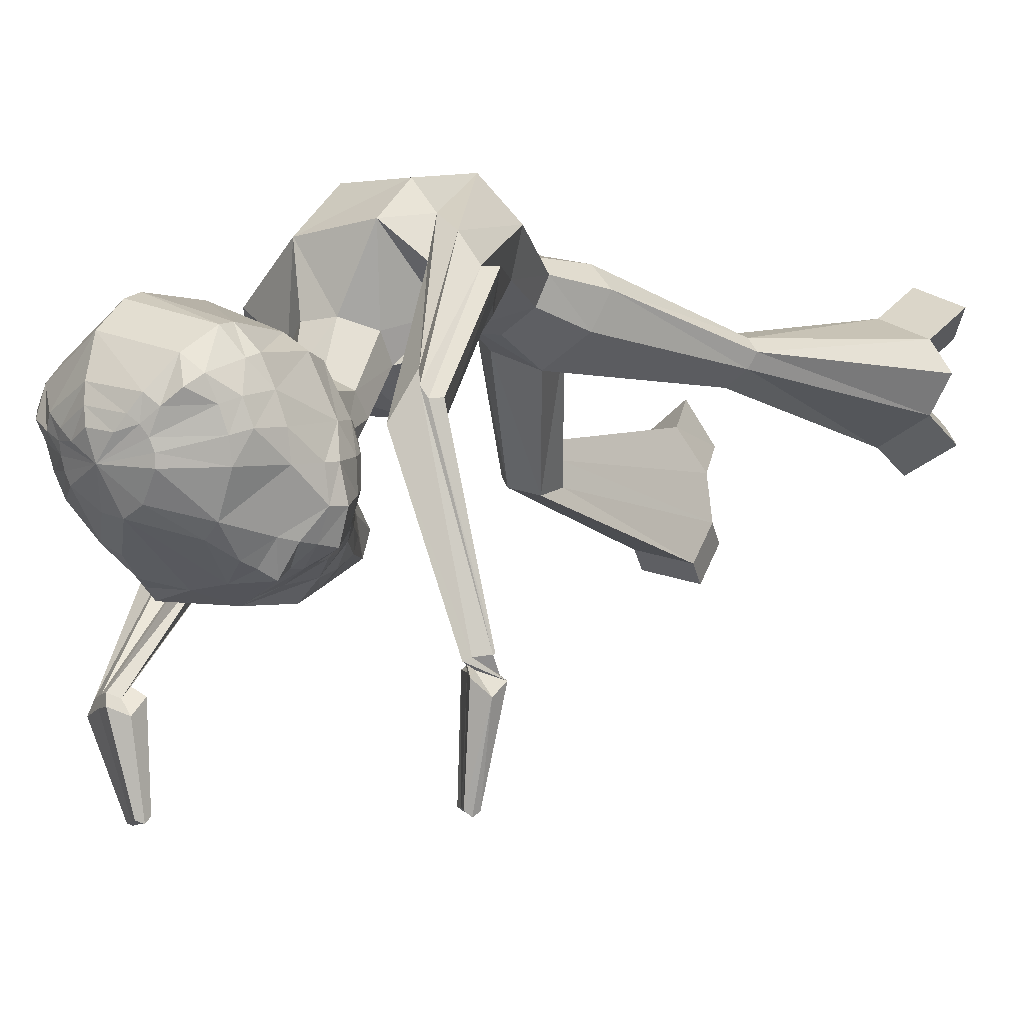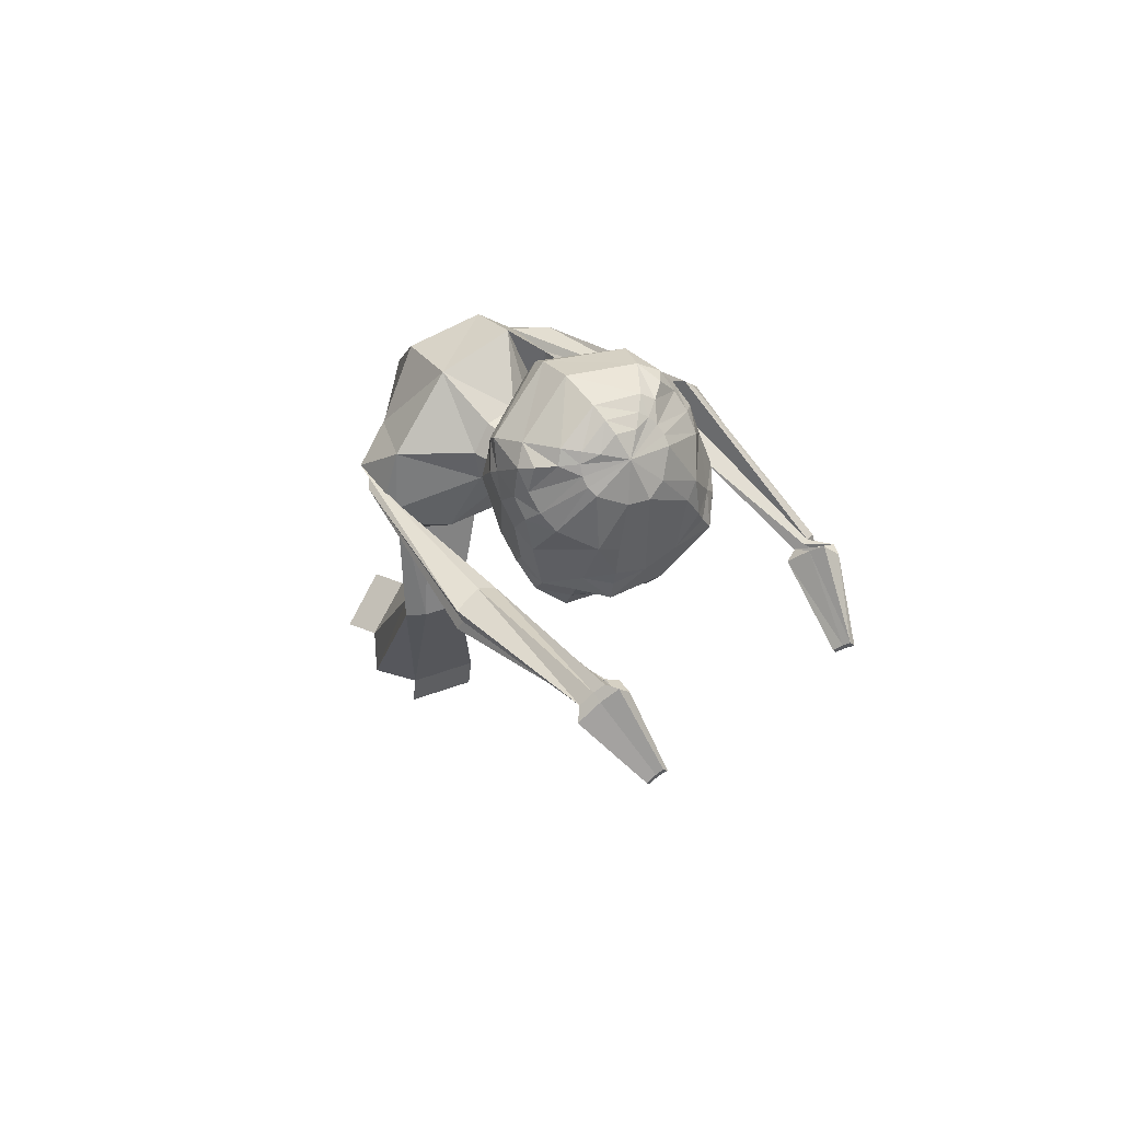
<metadata>
{"format":"obj","ext":"obj","renderer":"f3d","projection":"perspective","resolution":1024,"background":"white","views":[{"elev":-18.3,"azim":-140.8,"up":"+Z"},{"elev":71.7,"azim":139.7,"up":"+Y"}]}
</metadata>
<code>
o Cube
v -0.5644 9.59 -2.778
v -0.9735 9.276 -2.653
v -1.08 9.133 -2.584
v -1.124 8.842 -2.5
v -1.1 8.291 -2.293
v -0.9991 8.036 -2.192
v -0.6518 7.643 -2.008
v -0.5335 9.548 -2.879
v -0.9186 9.172 -2.848
v -1.08 8.744 -2.75
v -1.132 8.454 -2.667
v -1.147 8.31 -2.622
v -1.066 8.046 -2.496
v -1.004 7.931 -2.423
v -0.6426 7.569 -2.14
v -0.5509 7.507 -2.075
v -0.4313 7.468 -2.011
v -1.083 8.342 -2.957
v -1.118 8.176 -2.921
v -0.9788 7.927 -2.747
v -0.9137 7.82 -2.651
v -0.5189 7.442 -2.183
v -0.65 9.031 -3.167
v -0.8011 8.582 -3.198
v -0.8736 8.426 -3.209
v -0.8943 8.256 -3.191
v -0.9318 8.068 -3.178
v -0.8159 7.833 -2.962
v -0.7402 7.725 -2.847
v -0.4418 7.386 -2.281
v -0.3003 9.436 -3.067
v -0.4734 8.984 -3.255
v -0.5473 8.698 -3.356
v -0.578 8.549 -3.386
v -0.6285 8.387 -3.448
v -0.6014 8.231 -3.31
v -0.5896 8.074 -3.271
v -0.5886 7.932 -3.191
v -0.5658 7.789 -3.12
v -0.5309 7.64 -3.028
v -0.4974 7.503 -2.903
v -0.4681 7.408 -2.76
v -0.442 7.367 -2.622
v -0.397 7.356 -2.486
v -0.3291 7.336 -2.346
v -0.2698 7.324 -2.204
v -0.2159 8.484 -3.415
v -0.1309 8.102 -3.409
v -0.2758 7.962 -3.314
v -0.2798 7.579 -3.164
v -0.2843 7.386 -3.05
v -0.3041 7.228 -2.897
v -0.2693 7.14 -2.713
v -0.2287 7.124 -2.531
v -0.09362 9.423 -3.127
v -0.01069 8.136 -3.465
v -0.002199 7.512 -3.302
v -0.008992 7.293 -3.139
v -0.01435 6.806 -2.773
v -0.02132 6.731 -2.516
v -0.1864 6.796 -2.033
v -0.06527 7.164 -2.179
v 0.1528 8.505 -3.398
v 0.1072 8.114 -3.397
v 0.2557 7.989 -3.288
v 0.2597 7.598 -3.143
v 0.2524 7.406 -3.028
v 0.2656 7.246 -2.878
v 0.2168 7.15 -2.697
v 0.1604 7.13 -2.52
v 0.1037 9.457 -3.046
v 0.3393 9.026 -3.215
v 0.4518 8.75 -3.307
v 0.5003 8.604 -3.332
v 0.5733 8.449 -3.389
v 0.549 8.291 -3.254
v 0.5504 8.132 -3.215
v 0.5583 7.988 -3.136
v 0.5327 7.837 -3.07
v 0.4886 7.679 -2.985
v 0.4447 7.535 -2.868
v 0.4041 7.435 -2.731
v 0.3664 7.391 -2.6
v 0.3064 7.374 -2.471
v 0.2226 7.342 -2.338
v 0.1458 7.324 -2.206
v -0.1263 9.74 -2.805
v 0.5002 9.091 -3.11
v 0.6988 8.659 -3.122
v 0.7884 8.512 -3.127
v 0.8246 8.345 -3.106
v 0.8801 8.161 -3.089
v 0.7619 7.905 -2.889
v 0.6743 7.783 -2.788
v 0.3373 7.404 -2.269
v 0.9791 8.449 -2.856
v 1.028 8.287 -2.815
v 0.8921 8.014 -2.662
v 0.8218 7.892 -2.58
v 0.4075 7.462 -2.169
v 0.3029 9.589 -2.836
v 0.7211 9.257 -2.767
v 0.9142 8.847 -2.651
v 0.9885 8.564 -2.563
v 1.014 8.423 -2.516
v 0.9421 8.139 -2.406
v 0.881 8.009 -2.348
v 0.5216 7.592 -2.119
v 0.425 7.521 -2.067
v 0.3049 7.469 -2.016
v 0.3203 9.636 -2.733
v 0.7453 9.366 -2.568
v 0.8601 9.234 -2.488
v 0.923 8.948 -2.399
v 0.937 8.394 -2.196
v 0.8461 8.112 -2.123
v 0.5189 7.668 -1.99
v 0.3009 9.694 -2.635
v 0.7211 9.482 -2.37
v 0.8174 9.348 -2.28
v 0.872 9.056 -2.146
v 0.2554 9.759 -2.55
v 0.4148 9.743 -2.432
v 0.5807 9.709 -2.296
v 0.6796 9.616 -2.174
v 0.7659 9.297 -1.974
v 0.7938 9.174 -1.897
v 0.7551 8.587 -1.704
v 0.6849 8.297 -1.7
v 0.3846 7.802 -1.775
v 0.06951 9.81 -2.61
v 0.1807 9.821 -2.485
v 0.306 9.82 -2.338
v 0.5016 9.704 -2.033
v 0.6105 9.441 -1.745
v 0.6052 9.284 -1.677
v 0.5501 8.649 -1.558
v 0.4874 8.351 -1.594
v 0.2824 7.85 -1.711
v -0.1458 9.875 -2.57
v -0.1555 9.905 -2.416
v -0.1647 9.915 -2.239
v -0.1815 9.855 -1.837
v -0.1852 9.599 -1.509
v -0.1804 9.43 -1.403
v -0.1515 8.749 -1.242
v -0.1271 8.457 -1.297
v -0.08194 7.922 -1.535
v -0.3458 9.787 -2.63
v -0.469 9.784 -2.517
v -0.6087 9.77 -2.384
v -0.8219 9.635 -2.099
v -0.9234 9.359 -1.824
v -0.9137 9.202 -1.753
v -0.8081 8.583 -1.612
v -0.7072 8.302 -1.629
v -0.4339 7.836 -1.699
v -0.5301 9.715 -2.589
v -0.6978 9.683 -2.488
v -0.8711 9.632 -2.369
v -0.9715 9.529 -2.257
v -1.045 9.203 -2.064
v -1.065 9.075 -1.989
v -0.9879 8.502 -1.782
v -0.8907 8.231 -1.752
v -0.5331 7.782 -1.779
v -0.5597 9.647 -2.678
v -0.981 9.393 -2.454
v -1.071 9.25 -2.374
v -1.106 8.953 -2.245
v -0.06612 6.699 -1.347
v -0.09965 7.017 -1.871
v 0.2645 6.777 -1.338
v 0.1671 7.07 -1.841
v 0.4465 7.027 -1.216
v 0.3135 7.268 -1.726
v 0.377 7.308 -1.059
v 0.2545 7.499 -1.588
v 0.09797 7.46 -0.9437
v 0.02045 7.621 -1.497
v -0.2281 7.388 -0.962
v -0.2528 7.56 -1.506
v -0.407 7.076 -1.029
v -0.4038 7.351 -1.617
v -0.3438 6.851 -1.239
v -0.3404 7.126 -1.767
v -0.02546 6.288 -1.45
v 0.9102 6.493 -1.253
v 1.276 6.731 -0.8197
v 0.9798 7.224 -0.5203
v 0.1129 7.555 -0.2392
v -0.7174 7.48 -0.2865
v -0.6992 6.647 -0.8271
v -0.8746 6.515 -1.117
v -0.02692 5.914 -1.055
v 0.7083 6.066 -0.8197
v 0.7528 6.692 0.04568
v 0.06553 7.064 0.3905
v -0.7117 7.072 0.2109
v -1.142 7.805 -2.188
v -0.8259 6.184 -0.7188
v -0.009787 5.705 -0.5077
v 0.5529 5.687 -0.2467
v 0.8039 5.768 0.117
v 0.5593 5.785 0.3802
v -0.00078 5.87 0.8064
v -0.6374 6.166 0.6017
v -0.9822 5.995 0.09953
v -0.6728 5.766 -0.2342
v -0.007001 5.082 -0.3414
v 0.3647 5.079 -0.1644
v 0.521 5.073 0.06643
v 0.3707 5.082 0.2561
v -0.007102 5.087 0.6293
v -0.3859 5.098 0.2778
v -0.5407 5.092 0.07114
v -0.3833 5.082 -0.1835
v -0.009236 4.529 -0.5055
v 0.5198 4.593 -0.2065
v 0.7548 4.512 0.09914
v 0.5411 4.498 0.3573
v -0.007001 4.52 0.5824
v -0.5545 4.517 0.3559
v -0.7786 4.525 0.05525
v -0.5539 4.53 -0.2812
v -0.006592 4.211 -0.1631
v -0.007001 4.21 0.2351
v -0.867 2.954 0.1071
v -1.126 2.974 0.000254
v -1.232 2.99 -0.1631
v -1.127 2.989 -0.3046
v -0.8627 2.973 -0.412
v -0.7107 2.809 -0.008578
v -0.6874 2.787 -0.1956
v -1.214 0.8829 0.8255
v -1.777 0.8947 0.4674
v -1.972 0.8588 0.08739
v -1.661 0.7714 -0.2326
v -1.016 0.6746 -0.3815
v -1.013 0.4583 0.5323
v -1.396 0.479 0.37
v -1.467 0.466 0.2324
v -1.354 0.4344 0.1166
v -0.9412 0.382 0.09913
v -0.9522 7.14 -0.5993
v -0.758 6.733 -1.014
v -0.7986 6.47 -0.9984
v -0.9058 6.981 -0.1222
v -1.158 6.589 -0.8536
v -1.191 7.057 -0.3791
v -1.352 6.966 -0.6909
v -1.425 6.815 -0.6627
v -1.217 7.732 -2.349
v -1.307 7.554 -2.307
v -1.404 7.742 -1.784
v -1.508 7.591 -2.236
v -1.589 7.946 -2.03
v -1.635 7.9 -2.13
v -1.692 7.788 -2.104
v -1.518 7.361 -3.988
v -1.574 7.285 -4.047
v -1.443 7.236 -3.932
v -1.585 7.333 -3.962
v -1.532 7.189 -3.909
v -1.697 7.23 -3.939
v -1.611 7.176 -3.958
v -1.663 7.161 -3.907
v 1.304 6.554 -0.9224
v 1.311 6.522 -0.8005
v 1.27 6.85 -0.6632
v 1.23 6.117 -0.85
v 1.086 8.188 -3.91
v 1.24 6.665 -0.1764
v 1.197 6.2 -0.3484
v 1.303 6.416 -0.3487
v 1.175 6.38 -0.1866
v 1.268 6.969 -2.458
v 1.151 7.146 -2.471
v 1.123 7.22 -2.287
v 1.528 6.949 -2.502
v 1.289 7.365 -2.218
v 1.695 7.245 -2.378
v 1.621 7.356 -2.386
v 1.604 7.403 -2.271
v 1.103 8.265 -4.017
v 1.158 8.372 -3.983
v 1.223 8.162 -3.904
v 1.155 7.857 -4.848
v 1.28 8.309 -3.962
v 1.4 8.111 -3.911
v 1.41 8.159 -3.978
v 1.445 8.227 -3.956
v 0.899 3.412 -1.169
v 1.284 3.419 -1.011
v 1.458 3.292 -0.8342
v 1.309 3.226 -0.6515
v 0.9357 3.098 -0.5327
v 0.9174 3.058 -0.9938
v 0.924 3.066 -0.7294
v 0.9063 1.025 -1.243
v 1.611 1.034 -0.9625
v 1.908 1.08 -0.5421
v 1.624 1.148 -0.152
v 0.9339 1.22 0.1232
v 0.8963 0.6962 -0.7429
v 1.151 0.6995 -0.6412
v 1.259 0.7164 -0.489
v 1.156 0.741 -0.3478
v 0.9043 0.7672 -0.2413
v -1.802 7.191 -4.147
v -1.736 7.285 -4.275
v -1.64 7.418 -4.142
v -1.656 7.103 -4.058
v 0.9777 8.123 -3.994
v -1.524 7.316 -4.061
v -1.438 6.995 -3.974
v -1.361 7.059 -4.051
v -1.331 7.152 -3.973
v -1.329 6.924 -4.997
v -1.294 6.975 -5.045
v -1.267 7.039 -5.002
v -1.253 6.9 -4.963
v -1.226 6.94 -5.002
v -1.204 6.991 -4.967
v -1.153 6.86 -4.93
v -1.131 6.891 -4.96
v -1.114 6.932 -4.933
v 1.005 8.249 -4.169
v 1.095 8.424 -4.112
v 1.201 8.081 -3.984
v -1.742 0.4355 -0.4523
v 1.294 8.32 -4.078
v 1.489 7.997 -3.995
v 1.506 8.076 -4.105
v 1.563 8.187 -4.069
v 1.166 7.908 -4.919
v 1.203 7.979 -4.896
v 1.246 7.84 -4.844
v 1.255 7.88 -4.9
v 1.284 7.937 -4.882
v 1.362 7.806 -4.848
v 1.369 7.838 -4.893
v 1.392 7.883 -4.879
v -1.096 0.3363 -0.5906
v -1.435 0.09848 -0.1031
v -1.022 0.04609 -0.1206
v 1.049 0.7103 -1.351
v 1.753 0.7192 -1.07
v 1.039 0.3819 -0.8502
v 1.294 0.3852 -0.7486
v -1.428 0.5626 1.195
v -1.991 0.5744 0.8371
v -1.227 0.138 0.902
v -1.611 0.1587 0.7397
v 1.759 0.7993 0.252
v 1.063 0.8717 0.5462
v 1.291 0.3921 0.0563
v 1.039 0.4183 0.1628
f 10 11 4
f 11 12 5
f 12 19 20
f 12 11 18
f 26 18 25
f 100 108 109
f 13 20 21
f 18 10 24
f 30 22 21
f 15 22 16
f 6 14 15
f 19 18 26
f 21 20 28
f 46 62 172
f 29 28 39
f 38 28 27
f 25 35 36
f 45 30 44
f 23 32 33
f 41 29 40
f 72 73 63
f 43 29 42
f 79 78 93
f 26 36 37
f 17 22 46
f 24 34 35
f 44 30 43
f 73 72 88
f 29 41 42
f 17 46 186
f 38 49 39
f 43 53 54
f 41 51 52
f 65 79 66
f 37 48 49
f 40 39 50
f 42 52 53
f 41 40 50
f 66 79 80
f 39 28 38
f 50 57 58
f 65 56 64
f 174 86 110
f 76 77 64
f 54 53 59
f 57 50 56
f 79 65 78
f 36 56 48
f 52 58 59
f 35 34 47
f 62 60 85
f 63 47 55
f 57 66 67
f 48 56 49
f 73 74 63
f 45 60 62
f 75 76 56
f 59 69 70
f 55 72 63
f 47 32 55
f 66 57 56
f 50 39 49
f 67 81 82
f 55 32 31
f 56 65 66
f 65 64 77
f 37 38 27
f 54 60 45
f 33 47 34
f 68 82 83
f 55 71 72
f 66 80 81
f 55 31 87
f 56 50 49
f 63 74 75
f 85 60 70
f 36 35 56
f 69 83 84
f 56 47 63
f 77 76 91
f 75 74 89
f 84 83 95
f 74 73 89
f 82 81 94
f 88 71 101
f 79 93 94
f 77 92 78
f 76 75 90
f 85 84 95
f 34 24 33
f 80 94 81
f 33 32 47
f 8 31 23
f 83 82 94
f 93 78 92
f 92 97 98
f 91 96 97
f 91 90 96
f 110 109 130
f 93 98 99
f 20 19 27
f 96 89 103
f 100 95 94
f 6 5 13
f 103 114 104
f 108 100 99
f 32 23 31
f 12 13 5
f 96 104 105
f 110 86 95
f 72 71 88
f 98 106 107
f 106 115 116
f 121 114 113
f 107 116 117
f 97 105 106
f 113 102 112
f 115 114 121
f 115 121 128
f 120 119 125
f 112 119 120
f 167 1 2
f 126 127 121
f 122 123 118
f 118 123 119
f 122 132 133
f 156 155 164
f 94 95 83
f 126 135 136
f 149 158 150
f 128 137 138
f 127 136 137
f 136 145 146
f 150 151 142
f 149 150 141
f 133 142 143
f 131 140 141
f 155 156 147
f 135 144 145
f 148 157 182
f 143 142 151
f 132 141 142
f 137 146 147
f 146 145 154
f 149 87 158
f 154 153 162
f 87 131 122
f 163 164 155
f 151 150 158
f 168 161 160
f 124 119 123
f 3 4 170
f 168 160 159
f 125 119 124
f 163 170 164
f 127 128 121
f 101 71 87
f 71 55 87
f 31 8 87
f 111 87 118
f 167 158 87
f 30 29 43
f 131 132 122
f 122 118 87
f 101 87 111
f 165 164 5
f 167 87 1
f 1 8 9
f 118 119 112
f 129 116 115
f 8 1 87
f 4 5 170
f 164 170 5
f 116 129 130
f 169 168 2
f 111 112 102
f 6 7 166
f 171 172 174
f 173 174 176
f 175 176 178
f 177 178 180
f 180 182 181
f 181 182 184
f 186 172 171
f 184 186 185
f 185 171 187
f 138 147 148
f 139 148 180
f 156 157 148
f 130 129 138
f 166 157 156
f 182 157 166
f 182 166 184
f 139 178 130
f 178 176 130
f 145 144 153
f 144 135 134
f 144 143 152
f 153 152 161
f 135 126 125
f 125 124 134
f 124 123 134
f 123 133 134
f 161 152 160
f 160 152 159
f 152 151 159
f 149 140 87
f 131 87 140
f 106 105 115
f 104 114 115
f 15 14 21
f 103 89 88
f 10 9 23
f 62 86 174
f 117 130 109
f 130 176 110
f 16 17 166
f 16 166 7
f 184 166 17
f 125 126 120
f 2 9 3
f 10 4 3
f 169 161 168
f 161 169 162
f 162 169 170
f 113 114 103
f 168 159 167
f 158 167 159
f 58 68 59
f 194 187 195
f 185 194 193
f 183 193 192
f 181 192 191
f 177 179 191
f 175 177 190
f 175 189 188
f 173 188 187
f 201 195 202
f 208 207 250
f 209 208 251
f 191 192 199
f 191 198 197
f 204 203 274
f 204 275 276
f 187 188 196
f 202 210 217
f 201 209 252
f 207 199 248
f 198 199 207
f 198 206 205
f 197 205 276
f 196 271 274
f 196 203 202
f 217 210 218
f 209 217 216
f 208 216 215
f 206 207 215
f 205 206 214
f 205 213 212
f 203 204 212
f 202 203 211
f 216 217 225
f 216 224 223
f 215 223 222
f 213 214 222
f 212 213 221
f 212 220 219
f 211 219 218
f 299 227 226
f 226 234 232
f 227 222 228
f 226 218 293
f 227 299 297
f 240 241 243
f 234 244 239
f 233 228 235
f 225 218 232
f 224 225 231
f 224 230 229
f 223 229 228
f 239 244 346
f 238 243 242
f 236 237 242
f 235 351 353
f 244 234 233
f 231 232 239
f 230 231 238
f 230 237 236
f 229 236 235
f 233 234 226
f 251 250 257
f 251 258 259
f 252 259 256
f 250 248 255
f 192 245 248
f 194 201 249
f 193 194 247
f 193 246 245
f 258 257 265
f 258 266 267
f 256 259 267
f 257 255 263
f 245 200 255
f 249 256 254
f 246 247 254
f 246 253 200
f 266 265 316
f 266 317 318
f 264 267 318
f 265 263 313
f 200 260 263
f 254 256 264
f 253 254 262
f 253 261 260
f 275 274 282
f 275 283 284
f 273 276 284
f 271 280 282
f 188 268 271
f 190 197 273
f 189 190 270
f 189 269 268
f 283 282 290
f 283 291 292
f 281 284 292
f 280 287 290
f 271 268 277
f 270 273 281
f 269 270 279
f 268 269 278
f 291 290 333
f 291 334 335
f 292 335 332
f 290 287 330
f 277 272 287
f 279 281 289
f 278 279 286
f 277 278 285
f 298 293 300
f 299 309 304
f 308 305 306
f 299 298 305
f 221 222 297
f 220 221 296
f 220 295 294
f 219 294 293
f 303 355 357
f 303 308 307
f 301 302 307
f 306 350 348
f 297 304 303
f 296 303 302
f 295 302 301
f 294 301 300
f 317 316 325
f 317 326 327
f 318 327 324
f 316 313 322
f 263 260 310
f 262 264 315
f 261 262 312
f 261 311 310
f 321 324 323
f 319 320 323
f 324 327 326
f 322 323 326
f 313 310 319
f 315 324 321
f 311 312 321
f 311 320 319
f 334 333 341
f 334 342 343
f 335 343 340
f 333 330 338
f 272 314 330
f 286 289 332
f 285 286 329
f 285 328 314
f 337 340 339
f 288 336 339
f 340 343 342
f 338 339 342
f 330 314 288
f 332 340 337
f 328 329 337
f 328 336 288
f 344 346 345
f 243 238 331
f 243 345 346
f 239 344 331
f 347 348 350
f 305 300 347
f 306 305 349
f 301 348 347
f 351 352 354
f 241 354 352
f 241 240 353
f 235 236 352
f 356 358 357
f 304 309 358
f 309 308 357
f 304 356 355
f 4 11 5
f 13 12 20
f 19 12 18
f 14 13 21
f 10 18 11
f 18 24 25
f 29 30 21
f 7 6 15
f 27 19 26
f 29 21 28
f 186 46 172
f 40 29 39
f 26 25 36
f 24 23 33
f 27 26 37
f 22 17 16
f 30 45 46
f 46 22 30
f 25 24 35
f 89 73 88
f 184 17 186
f 44 43 54
f 42 41 52
f 38 37 49
f 43 42 53
f 51 41 50
f 51 50 58
f 176 174 110
f 56 76 64
f 60 54 59
f 37 36 48
f 58 52 51
f 52 59 53
f 56 35 47
f 86 62 85
f 58 57 67
f 46 45 62
f 60 59 70
f 68 67 82
f 78 65 77
f 44 54 45
f 69 68 83
f 67 66 81
f 56 63 75
f 84 85 70
f 70 69 84
f 92 77 91
f 90 75 89
f 102 88 101
f 80 79 94
f 91 76 90
f 9 8 23
f 93 92 98
f 92 91 97
f 94 93 99
f 28 20 27
f 89 96 90
f 96 103 104
f 99 100 94
f 14 6 13
f 107 108 99
f 97 96 105
f 100 109 110
f 110 95 100
f 95 86 85
f 99 98 107
f 107 106 116
f 120 121 113
f 108 107 117
f 98 97 106
f 113 112 120
f 168 167 2
f 120 126 121
f 123 122 133
f 165 156 164
f 127 126 136
f 129 128 138
f 128 127 137
f 137 136 146
f 141 150 142
f 140 149 141
f 134 133 143
f 132 131 141
f 146 155 147
f 136 135 145
f 180 148 182
f 152 143 151
f 133 132 142
f 138 137 147
f 155 146 154
f 163 154 162
f 154 163 155
f 159 151 158
f 169 3 170
f 6 165 5
f 2 1 9
f 111 118 112
f 128 129 115
f 117 116 130
f 3 169 2
f 101 111 102
f 165 6 166
f 173 171 174
f 175 173 176
f 177 175 178
f 179 177 180
f 179 180 181
f 183 181 184
f 185 186 171
f 183 184 185
f 194 185 187
f 139 138 148
f 178 139 180
f 147 156 148
f 139 130 138
f 165 166 156
f 154 145 153
f 143 144 134
f 153 144 152
f 162 153 161
f 134 135 125
f 105 104 115
f 22 15 21
f 102 103 88
f 24 10 23
f 172 62 174
f 108 117 109
f 15 16 7
f 9 10 3
f 163 162 170
f 102 113 103
f 68 58 67
f 68 69 59
f 201 194 195
f 183 185 193
f 181 183 192
f 179 181 191
f 190 177 191
f 189 175 190
f 173 175 188
f 171 173 187
f 209 201 202
f 251 208 250
f 252 209 251
f 198 191 199
f 190 191 197
f 275 204 274
f 205 204 276
f 195 187 196
f 209 202 217
f 249 201 252
f 250 207 248
f 206 198 207
f 197 198 205
f 273 197 276
f 203 196 274
f 195 196 202
f 225 217 218
f 208 209 216
f 207 208 215
f 214 206 215
f 213 205 214
f 204 205 212
f 211 203 212
f 210 202 211
f 224 216 225
f 215 216 223
f 214 215 222
f 221 213 222
f 220 212 221
f 211 212 219
f 210 211 218
f 298 299 226
f 218 226 232
f 233 227 228
f 298 226 293
f 222 227 297
f 243 244 240
f 241 242 243
f 232 234 239
f 240 233 235
f 231 225 232
f 230 224 231
f 223 224 229
f 222 223 228
f 344 239 346
f 237 238 242
f 241 236 242
f 240 235 353
f 240 244 233
f 238 231 239
f 237 230 238
f 229 230 236
f 228 229 235
f 227 233 226
f 258 251 257
f 252 251 259
f 249 252 256
f 257 250 255
f 199 192 248
f 247 194 249
f 246 193 247
f 192 193 245
f 266 258 265
f 259 258 267
f 264 256 267
f 265 257 263
f 248 245 255
f 247 249 254
f 253 246 254
f 245 246 200
f 317 266 316
f 267 266 318
f 315 264 318
f 316 265 313
f 255 200 263
f 262 254 264
f 261 253 262
f 200 253 260
f 283 275 282
f 276 275 284
f 281 273 284
f 274 271 282
f 196 188 271
f 270 190 273
f 269 189 270
f 188 189 268
f 291 283 290
f 284 283 292
f 289 281 292
f 282 280 290
f 280 271 277
f 279 270 281
f 278 269 279
f 277 268 278
f 334 291 333
f 292 291 335
f 289 292 332
f 333 290 330
f 280 277 287
f 286 279 289
f 285 278 286
f 272 277 285
f 305 298 300
f 297 299 304
f 305 308 309
f 308 306 307
f 309 299 305
f 296 221 297
f 295 220 296
f 219 220 294
f 218 219 293
f 308 303 357
f 302 303 307
f 306 301 307
f 301 306 348
f 296 297 303
f 295 296 302
f 294 295 301
f 293 294 300
f 326 317 325
f 318 317 327
f 315 318 324
f 325 316 322
f 313 263 310
f 312 262 315
f 311 261 312
f 260 261 310
f 320 321 323
f 322 319 323
f 323 324 326
f 325 322 326
f 322 313 319
f 312 315 321
f 320 311 321
f 310 311 319
f 342 334 341
f 335 334 343
f 332 335 340
f 341 333 338
f 287 272 330
f 329 286 332
f 328 285 329
f 272 285 314
f 336 337 339
f 338 288 339
f 339 340 342
f 341 338 342
f 338 330 288
f 329 332 337
f 336 328 337
f 314 328 288
f 331 344 345
f 345 243 331
f 244 243 346
f 238 239 331
f 349 347 350
f 349 305 347
f 350 306 349
f 300 301 347
f 353 351 354
f 236 241 352
f 354 241 353
f 351 235 352
f 355 356 357
f 356 304 358
f 358 309 357
f 303 304 355

</code>
